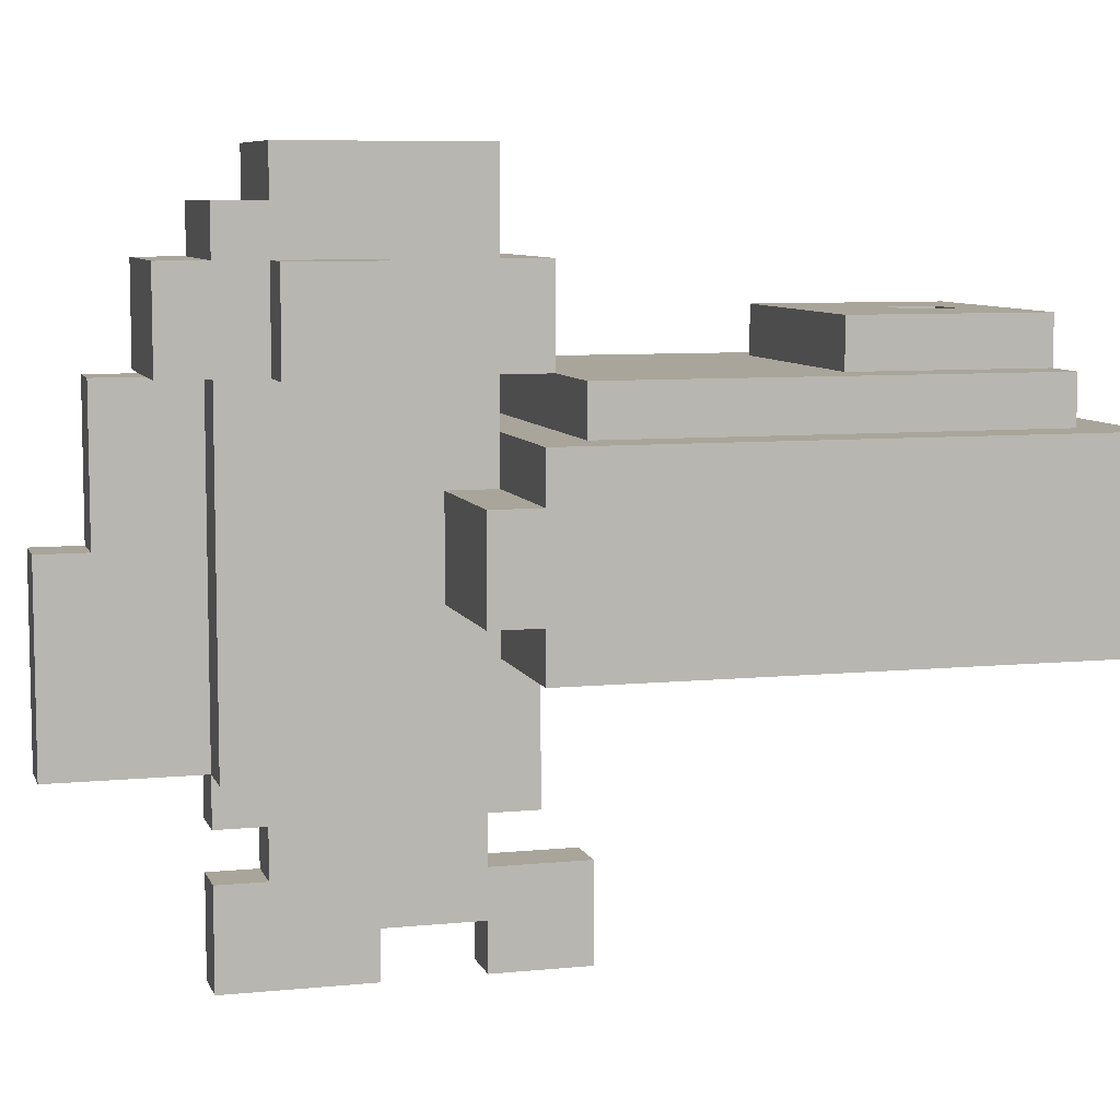
<metadata>
{"format":"obj","ext":"obj","renderer":"f3d","projection":"perspective","resolution":1024,"background":"white","views":[{"elev":7.7,"azim":-105.6,"up":"+Z"}]}
</metadata>
<code>
o
v -0.4 0.8 0.2
v -0.4 0.8 -0.2
v -0.4 1.4 0.1
v -0.4 1.4 0
v -0.4 1.5 0.2
v -0.4 1.5 0.1
v -0.4 1.5 0
v -0.4 1.6 0.2
v -0.4 1.6 0.1
v -0.4 1.9 0.2
v -0.4 1.9 0.1
v -0.4 1.9 -0.1
v -0.4 1.9 -0.2
v -0.4 2 0.1
v -0.4 2 -0.1
v -0.3 0.9 0.3
v -0.3 0.9 0.2
v -0.3 1.5 0.2
v -0.3 1.6 0.2
v -0.3 1.8 0.3
v -0.3 1.8 0.2
v -0.2 0.9 0.4
v -0.2 0.9 0.3
v -0.2 1.3 0.4
v -0.2 1.3 0.3
v -0.2 2.1 0.5
v -0.2 2.1 0.4
v -0.2 2.1 0.3
v -0.2 2.2 0.5
v -0.2 2.2 0.4
v -0.2 2.3 0.5
v -0.2 2.3 0.3
v -0.1 1.8 0.5
v -0.1 1.8 0.4
v -0.1 1.8 0.3
v -0.1 1.9 0.7
v -0.1 1.9 0.6
v -0.1 1.9 0.5
v -0.1 1.9 0.4
v -0.1 1.9 0.3
v -0.1 1.9 0.2
v -0.1 1.9 0.1
v -0.1 1.9 -0.1
v -0.1 1.9 -0.2
v -0.1 1.9 -0.4
v -0.1 2 0.6
v -0.1 2 0.3
v -0.1 2 0.2
v -0.1 2 0.1
v -0.1 2 -0.1
v -0.1 2.1 0.5
v -0.1 2.1 0.4
v -0.1 2.1 0.3
v -0.1 2.1 0.2
v -0.1 2.1 0.1
v -0.1 2.1 0
v -0.1 2.1 -0.1
v -0.1 2.1 -0.2
v -0.1 2.1 -0.3
v -0.1 2.1 -0.4
v -0.1 2.2 0.5
v -0.1 2.2 0.3
v -0.1 2.2 0.2
v -0.1 2.2 0.1
v -0.1 2.2 0
v -0.1 2.2 -0.1
v -0.1 2.2 -0.2
v -0.1 2.2 -0.3
v -0.1 2.2 -0.4
v -0.1 2.3 0.7
v -0.1 2.3 0.6
v -0.1 2.3 0.5
v -0.1 2.3 0.3
v -0.1 2.3 0.2
v -0.1 2.3 0.1
v -0.1 2.3 0
v -0.1 2.3 -0.1
v -0.1 2.3 -0.2
v -0.1 2.3 -0.3
v -0.1 2.3 -0.4
v -0.1 2.4 0.6
v -0.1 2.4 0.5
v -0.1 2.4 0.3
v -0.1 2.4 0.2
v -0.1 2.4 0.1
v -0.1 2.4 0
v -0.1 2.4 -0.1
v -0.1 2.4 -0.2
v -0.1 2.4 -0.3
v -0.1 2.4 -0.4
v -0.1 2.5 0.5
v -0.1 2.5 0.3
v 0 1.7 -0.6
v 0 1.7 -0.8
v 0 1.8 -0.2
v 0 1.8 -0.5
v 0 1.9 -0.2
v 0 1.9 -0.4
v 0 1.9 -0.5
v 0 1.9 -0.6
v 0 1.9 -0.7
v 0 1.9 -0.8
v 0 2.1 -0.4
v 0 2.1 -0.7
v 0 2.1 -0.8
v 0 2.2 -0.4
v 0 2.3 -0.4
v 0 2.3 -0.5
v 0 2.3 -0.6
v 0 2.4 0.3
v 0 2.4 0.2
v 0 2.4 0.1
v 0 2.4 0
v 0 2.4 -0.1
v 0 2.4 -0.2
v 0 2.4 -0.3
v 0 2.4 -0.4
v 0 2.4 -0.5
v 0 2.4 -0.6
v 0 2.4 -0.8
v 0 2.5 0.3
v 0 2.6 0.3
v 0 2.6 0
v 0 2.7 0
v 0 2.7 -0.4
v 0.1 1 0.4
v 0.1 1 0.3
v 0.1 1.1 0.4
v 0.1 1.1 0.3
v 0 1 0.4
v 0 1 0.3
v 0 1.1 0.4
v 0 1.1 0.3
v 0.1 1.7 -0.6
v 0.1 1.7 -0.8
v 0.1 1.8 -0.2
v 0.1 1.8 -0.5
v 0.1 1.9 -0.2
v 0.1 1.9 -0.4
v 0.1 1.9 -0.5
v 0.1 1.9 -0.6
v 0.1 1.9 -0.7
v 0.1 1.9 -0.8
v 0.1 2.1 -0.4
v 0.1 2.1 -0.7
v 0.1 2.1 -0.8
v 0.1 2.2 -0.4
v 0.1 2.3 -0.4
v 0.1 2.3 -0.5
v 0.1 2.3 -0.6
v 0.1 2.4 0.3
v 0.1 2.4 0.2
v 0.1 2.4 0.1
v 0.1 2.4 0
v 0.1 2.4 -0.1
v 0.1 2.4 -0.2
v 0.1 2.4 -0.3
v 0.1 2.4 -0.4
v 0.1 2.4 -0.5
v 0.1 2.4 -0.6
v 0.1 2.4 -0.8
v 0.1 2.5 0.3
v 0.1 2.6 0.3
v 0.1 2.6 0
v 0.1 2.7 0
v 0.1 2.7 -0.4
v 0.2 1.8 0.5
v 0.2 1.8 0.4
v 0.2 1.8 0.3
v 0.2 1.9 0.7
v 0.2 1.9 0.6
v 0.2 1.9 0.5
v 0.2 1.9 0.4
v 0.2 1.9 0.3
v 0.2 1.9 0.2
v 0.2 1.9 0.1
v 0.2 1.9 -0.1
v 0.2 1.9 -0.2
v 0.2 1.9 -0.4
v 0.2 2 0.6
v 0.2 2 0.3
v 0.2 2 0.2
v 0.2 2 0.1
v 0.2 2 -0.1
v 0.2 2.1 0.5
v 0.2 2.1 0.4
v 0.2 2.1 0.3
v 0.2 2.1 0.2
v 0.2 2.1 0.1
v 0.2 2.1 0
v 0.2 2.1 -0.1
v 0.2 2.1 -0.2
v 0.2 2.1 -0.3
v 0.2 2.1 -0.4
v 0.2 2.2 0.5
v 0.2 2.2 0.3
v 0.2 2.2 0.2
v 0.2 2.2 0.1
v 0.2 2.2 0
v 0.2 2.2 -0.1
v 0.2 2.2 -0.2
v 0.2 2.2 -0.3
v 0.2 2.2 -0.4
v 0.2 2.3 0.7
v 0.2 2.3 0.6
v 0.2 2.3 0.5
v 0.2 2.3 0.3
v 0.2 2.3 0.2
v 0.2 2.3 0.1
v 0.2 2.3 0
v 0.2 2.3 -0.1
v 0.2 2.3 -0.2
v 0.2 2.3 -0.3
v 0.2 2.3 -0.4
v 0.2 2.4 0.6
v 0.2 2.4 0.5
v 0.2 2.4 0.3
v 0.2 2.4 0.2
v 0.2 2.4 0.1
v 0.2 2.4 0
v 0.2 2.4 -0.1
v 0.2 2.4 -0.2
v 0.2 2.4 -0.3
v 0.2 2.4 -0.4
v 0.2 2.5 0.5
v 0.2 2.5 0.3
v 0.3 0.9 0.4
v 0.3 0.9 0.3
v 0.3 1.3 0.4
v 0.3 1.3 0.3
v 0.3 2.1 0.5
v 0.3 2.1 0.4
v 0.3 2.1 0.3
v 0.3 2.2 0.5
v 0.3 2.2 0.4
v 0.3 2.3 0.5
v 0.3 2.3 0.3
v 0.4 0.9 0.3
v 0.4 0.9 0.2
v 0.4 1.8 0.3
v 0.4 1.8 0.2
v 0.5 0.8 0.2
v 0.5 0.8 -0.2
v 0.5 1.9 0.2
v 0.5 1.9 0.1
v 0.5 1.9 -0.1
v 0.5 1.9 -0.2
v 0.5 2 0.1
v 0.5 2 -0.1
v -0.1 1.9 0.7
v -0.1 2.3 0.7
v 0.2 1.9 0.7
v 0.2 2.3 0.7
v -0.1 2.3 0.6
v -0.1 2.4 0.6
v 0.2 2.3 0.6
v 0.2 2.4 0.6
v -0.2 2.1 0.5
v -0.2 2.2 0.5
v -0.2 2.3 0.5
v -0.1 1.8 0.5
v -0.1 1.9 0.5
v -0.1 2.1 0.5
v -0.1 2.2 0.5
v -0.1 2.3 0.5
v -0.1 2.4 0.5
v -0.1 2.5 0.5
v 0.2 1.8 0.5
v 0.2 1.9 0.5
v 0.2 2.1 0.5
v 0.2 2.2 0.5
v 0.2 2.3 0.5
v 0.2 2.4 0.5
v 0.2 2.5 0.5
v 0.3 2.1 0.5
v 0.3 2.2 0.5
v 0.3 2.3 0.5
v -0.2 0.9 0.4
v -0.2 1.3 0.4
v 0 1 0.4
v 0 1.1 0.4
v 0.1 1 0.4
v 0.1 1.1 0.4
v 0.3 0.9 0.4
v 0.3 1.3 0.4
v -0.3 0.9 0.3
v -0.3 1.8 0.3
v -0.2 0.9 0.3
v -0.2 1.3 0.3
v -0.1 1.8 0.3
v 0 1 0.3
v 0 1.1 0.3
v 0 2.5 0.3
v 0 2.6 0.3
v 0.1 1 0.3
v 0.1 1.1 0.3
v 0.1 2.5 0.3
v 0.1 2.6 0.3
v 0.2 1.8 0.3
v 0.3 0.9 0.3
v 0.3 1.3 0.3
v 0.4 0.9 0.3
v 0.4 1.8 0.3
v -0.4 0.8 0.2
v -0.4 1.5 0.2
v -0.4 1.6 0.2
v -0.4 1.9 0.2
v -0.3 0.9 0.2
v -0.3 1.5 0.2
v -0.3 1.6 0.2
v -0.3 1.8 0.2
v -0.1 1.9 0.2
v 0.2 1.9 0.2
v 0.4 0.9 0.2
v 0.4 1.8 0.2
v 0.5 0.8 0.2
v 0.5 1.9 0.2
v -0.4 1.9 0.1
v -0.4 2 0.1
v -0.1 1.9 0.1
v -0.1 2 0.1
v 0.2 1.9 0.1
v 0.2 2 0.1
v 0.5 1.9 0.1
v 0.5 2 0.1
v 0 2.6 0
v 0 2.7 0
v 0.1 2.6 0
v 0.1 2.7 0
v 0 1.7 -0.6
v 0 1.9 -0.6
v 0 2.3 -0.6
v 0 2.4 -0.6
v 0.1 1.7 -0.6
v 0.1 1.9 -0.6
v 0.1 2.3 -0.6
v 0.1 2.4 -0.6
v -0.2 2.1 0.3
v -0.2 2.3 0.3
v -0.1 1.8 0.3
v -0.1 1.9 0.3
v -0.1 2.1 0.3
v -0.1 2.2 0.3
v -0.1 2.3 0.3
v -0.1 2.4 0.3
v -0.1 2.5 0.3
v 0 2.4 0.3
v 0 2.5 0.3
v 0.1 2.4 0.3
v 0.1 2.5 0.3
v 0.2 1.8 0.3
v 0.2 1.9 0.3
v 0.2 2.1 0.3
v 0.2 2.2 0.3
v 0.2 2.3 0.3
v 0.2 2.4 0.3
v 0.2 2.5 0.3
v 0.3 2.1 0.3
v 0.3 2.3 0.3
v -0.4 1.9 -0.1
v -0.4 2 -0.1
v -0.1 1.9 -0.1
v -0.1 2 -0.1
v 0.2 1.9 -0.1
v 0.2 2 -0.1
v 0.5 1.9 -0.1
v 0.5 2 -0.1
v -0.4 0.8 -0.2
v -0.4 1.9 -0.2
v -0.3 1 -0.2
v -0.3 1.1 -0.2
v -0.2 1 -0.2
v -0.2 1.1 -0.2
v -0.1 1.9 -0.2
v 0 1.8 -0.2
v 0 1.9 -0.2
v 0.1 0.9 -0.2
v 0.1 1 -0.2
v 0.1 1.1 -0.2
v 0.1 1.2 -0.2
v 0.1 1.8 -0.2
v 0.1 1.9 -0.2
v 0.2 0.8 -0.2
v 0.2 0.9 -0.2
v 0.2 1.1 -0.2
v 0.2 1.2 -0.2
v 0.2 1.9 -0.2
v 0.3 0.8 -0.2
v 0.3 0.9 -0.2
v 0.4 0.9 -0.2
v 0.4 1 -0.2
v 0.5 0.8 -0.2
v 0.5 1.9 -0.2
v -0.1 1.9 -0.4
v -0.1 2.1 -0.4
v -0.1 2.2 -0.4
v -0.1 2.3 -0.4
v -0.1 2.4 -0.4
v 0 1.9 -0.4
v 0 2.1 -0.4
v 0 2.2 -0.4
v 0 2.3 -0.4
v 0 2.4 -0.4
v 0 2.7 -0.4
v 0.1 1.9 -0.4
v 0.1 2.1 -0.4
v 0.1 2.2 -0.4
v 0.1 2.3 -0.4
v 0.1 2.4 -0.4
v 0.1 2.7 -0.4
v 0.2 1.9 -0.4
v 0.2 2.1 -0.4
v 0.2 2.2 -0.4
v 0.2 2.3 -0.4
v 0.2 2.4 -0.4
v 0 1.8 -0.5
v 0 1.9 -0.5
v 0 2.3 -0.5
v 0 2.4 -0.5
v 0.1 1.8 -0.5
v 0.1 1.9 -0.5
v 0.1 2.3 -0.5
v 0.1 2.4 -0.5
v 0 1.9 -0.7
v 0 2.1 -0.7
v 0.1 1.9 -0.7
v 0.1 2.1 -0.7
v 0 1.7 -0.8
v 0 1.9 -0.8
v 0 2.1 -0.8
v 0 2.4 -0.8
v 0.1 1.7 -0.8
v 0.1 1.9 -0.8
v 0.1 2.1 -0.8
v 0.1 2.4 -0.8
v -0.4 0.8 0.2
v 0.5 0.8 0.2
v 0.2 0.8 -0.1
v 0.3 0.8 -0.1
v -0.4 0.8 -0.2
v 0.2 0.8 -0.2
v 0.3 0.8 -0.2
v 0.5 0.8 -0.2
v -0.2 0.9 0.4
v 0.3 0.9 0.4
v -0.3 0.9 0.3
v -0.2 0.9 0.3
v 0.3 0.9 0.3
v 0.4 0.9 0.3
v -0.3 0.9 0.2
v 0.4 0.9 0.2
v 0 1.1 0.4
v 0.1 1.1 0.4
v 0 1.1 0.3
v 0.1 1.1 0.3
v 0 1.7 -0.6
v 0.1 1.7 -0.6
v 0 1.7 -0.8
v 0.1 1.7 -0.8
v -0.1 1.8 0.5
v 0.2 1.8 0.5
v -0.1 1.8 0.4
v 0.2 1.8 0.4
v -0.1 1.8 0.3
v 0.2 1.8 0.3
v 0 1.8 -0.2
v 0.1 1.8 -0.2
v 0 1.8 -0.5
v 0.1 1.8 -0.5
v -0.1 1.9 0.7
v 0.2 1.9 0.7
v -0.1 1.9 0.6
v 0.2 1.9 0.6
v -0.1 1.9 0.5
v 0.2 1.9 0.5
v -0.1 1.9 0.3
v 0.2 1.9 0.3
v -0.1 1.9 0.2
v 0.2 1.9 0.2
v -0.1 1.9 -0.2
v 0 1.9 -0.2
v 0.1 1.9 -0.2
v 0.2 1.9 -0.2
v -0.1 1.9 -0.4
v 0 1.9 -0.4
v 0.1 1.9 -0.4
v 0.2 1.9 -0.4
v 0 1.9 -0.5
v 0.1 1.9 -0.5
v 0 1.9 -0.6
v 0.1 1.9 -0.6
v -0.2 2.1 0.5
v -0.1 2.1 0.5
v 0.2 2.1 0.5
v 0.3 2.1 0.5
v -0.2 2.1 0.4
v -0.1 2.1 0.4
v 0.2 2.1 0.4
v 0.3 2.1 0.4
v -0.2 2.1 0.3
v -0.1 2.1 0.3
v 0.2 2.1 0.3
v 0.3 2.1 0.3
v 0 2.1 -0.7
v 0.1 2.1 -0.7
v 0 2.1 -0.8
v 0.1 2.1 -0.8
v 0 1 0.4
v 0.1 1 0.4
v 0 1 0.3
v 0.1 1 0.3
v -0.2 1.3 0.4
v 0.3 1.3 0.4
v -0.2 1.3 0.3
v 0.3 1.3 0.3
v -0.3 1.8 0.3
v -0.1 1.8 0.3
v 0.2 1.8 0.3
v 0.4 1.8 0.3
v -0.3 1.8 0.2
v 0.4 1.8 0.2
v -0.4 1.9 0.2
v -0.1 1.9 0.2
v 0.2 1.9 0.2
v 0.5 1.9 0.2
v -0.4 1.9 0.1
v -0.1 1.9 0.1
v 0.2 1.9 0.1
v 0.5 1.9 0.1
v -0.4 1.9 -0.1
v -0.1 1.9 -0.1
v 0.2 1.9 -0.1
v 0.5 1.9 -0.1
v -0.4 1.9 -0.2
v -0.1 1.9 -0.2
v 0.2 1.9 -0.2
v 0.5 1.9 -0.2
v 0 1.9 -0.7
v 0.1 1.9 -0.7
v 0 1.9 -0.8
v 0.1 1.9 -0.8
v -0.4 2 0.1
v -0.1 2 0.1
v 0.2 2 0.1
v 0.5 2 0.1
v -0.4 2 -0.1
v -0.1 2 -0.1
v 0.2 2 -0.1
v 0.5 2 -0.1
v -0.1 2.3 0.7
v 0.2 2.3 0.7
v -0.1 2.3 0.6
v 0.2 2.3 0.6
v -0.2 2.3 0.5
v -0.1 2.3 0.5
v 0.2 2.3 0.5
v 0.3 2.3 0.5
v -0.2 2.3 0.3
v -0.1 2.3 0.3
v 0.2 2.3 0.3
v 0.3 2.3 0.3
v 0 2.3 -0.5
v 0.1 2.3 -0.5
v 0 2.3 -0.6
v 0.1 2.3 -0.6
v -0.1 2.4 0.6
v 0.2 2.4 0.6
v -0.1 2.4 0.5
v 0.2 2.4 0.5
v -0.1 2.4 0.3
v 0 2.4 0.3
v 0.1 2.4 0.3
v 0.2 2.4 0.3
v -0.1 2.4 0.2
v 0 2.4 0.2
v 0.1 2.4 0.2
v 0.2 2.4 0.2
v -0.1 2.4 0.1
v 0 2.4 0.1
v 0.1 2.4 0.1
v 0.2 2.4 0.1
v -0.1 2.4 0
v 0 2.4 0
v 0.1 2.4 0
v 0.2 2.4 0
v -0.1 2.4 -0.1
v 0 2.4 -0.1
v 0.1 2.4 -0.1
v 0.2 2.4 -0.1
v -0.1 2.4 -0.2
v 0 2.4 -0.2
v 0.1 2.4 -0.2
v 0.2 2.4 -0.2
v -0.1 2.4 -0.3
v 0 2.4 -0.3
v 0.1 2.4 -0.3
v 0.2 2.4 -0.3
v -0.1 2.4 -0.4
v 0 2.4 -0.4
v 0.1 2.4 -0.4
v 0.2 2.4 -0.4
v 0 2.4 -0.5
v 0.1 2.4 -0.5
v 0 2.4 -0.6
v 0.1 2.4 -0.6
v 0 2.4 -0.8
v 0.1 2.4 -0.8
v -0.1 2.5 0.5
v 0.2 2.5 0.5
v -0.1 2.5 0.3
v 0 2.5 0.3
v 0.1 2.5 0.3
v 0.2 2.5 0.3
v 0 2.6 0.3
v 0.1 2.6 0.3
v 0 2.6 0
v 0.1 2.6 0
v 0 2.7 0
v 0.1 2.7 0
v 0 2.7 -0.4
v 0.1 2.7 -0.4
f 3 2 1
f 4 2 3
f 5 3 1
f 6 4 3
f 6 3 5
f 7 2 4
f 7 4 6
f 8 6 5
f 9 7 6
f 9 6 8
f 10 9 8
f 11 7 9
f 11 9 10
f 12 2 7
f 12 7 11
f 13 2 12
f 14 12 11
f 15 12 14
f 18 17 16
f 19 18 16
f 20 19 16
f 21 19 20
f 24 23 22
f 25 23 24
f 29 27 26
f 30 28 27
f 30 27 29
f 31 30 29
f 32 28 30
f 32 30 31
f 38 34 33
f 39 35 34
f 39 34 38
f 40 35 39
f 46 37 36
f 46 38 37
f 46 39 38
f 46 40 39
f 47 42 41
f 47 40 46
f 47 41 40
f 48 42 47
f 49 42 48
f 50 45 44
f 50 44 43
f 51 47 46
f 52 47 51
f 53 48 47
f 53 47 52
f 54 49 48
f 54 48 53
f 54 50 49
f 55 50 54
f 56 50 55
f 57 45 50
f 57 50 56
f 58 45 57
f 59 45 58
f 60 45 59
f 61 51 46
f 62 54 53
f 63 55 54
f 63 54 62
f 64 56 55
f 64 55 63
f 65 57 56
f 65 56 64
f 66 58 57
f 66 57 65
f 67 59 58
f 67 58 66
f 68 60 59
f 68 59 67
f 69 60 68
f 70 46 36
f 70 61 46
f 71 61 70
f 72 61 71
f 73 63 62
f 74 64 63
f 74 63 73
f 75 65 64
f 75 64 74
f 76 66 65
f 76 65 75
f 77 67 66
f 77 66 76
f 78 68 67
f 78 67 77
f 79 69 68
f 79 68 78
f 80 69 79
f 81 72 71
f 81 73 72
f 82 73 81
f 83 74 73
f 83 73 82
f 84 75 74
f 84 74 83
f 85 76 75
f 85 75 84
f 86 77 76
f 86 76 85
f 87 78 77
f 87 77 86
f 88 79 78
f 88 78 87
f 89 80 79
f 89 79 88
f 90 80 89
f 91 83 82
f 92 83 91
f 97 96 95
f 98 96 97
f 99 96 98
f 100 94 93
f 101 94 100
f 102 94 101
f 103 99 98
f 103 101 100
f 103 100 99
f 104 101 103
f 106 104 103
f 106 105 104
f 107 105 106
f 108 105 107
f 109 105 108
f 117 108 107
f 118 108 117
f 119 105 109
f 120 105 119
f 121 116 115
f 121 111 110
f 121 117 116
f 121 112 111
f 121 115 114
f 121 114 113
f 121 113 112
f 122 117 121
f 123 117 122
f 124 117 123
f 125 117 124
f 128 127 126
f 129 127 128
f 130 131 132
f 132 131 133
f 136 137 138
f 138 137 139
f 139 137 140
f 134 135 141
f 141 135 142
f 142 135 143
f 139 140 144
f 141 142 144
f 140 141 144
f 144 142 145
f 144 145 147
f 145 146 147
f 147 146 148
f 148 146 149
f 149 146 150
f 148 149 158
f 158 149 159
f 150 146 160
f 160 146 161
f 156 157 162
f 151 152 162
f 157 158 162
f 152 153 162
f 155 156 162
f 154 155 162
f 153 154 162
f 162 158 163
f 163 158 164
f 164 158 165
f 165 158 166
f 167 168 172
f 168 169 173
f 172 168 173
f 173 169 174
f 170 171 180
f 171 172 180
f 172 173 180
f 173 174 180
f 175 176 181
f 180 174 181
f 174 175 181
f 181 176 182
f 182 176 183
f 178 179 184
f 177 178 184
f 180 181 185
f 185 181 186
f 181 182 187
f 186 181 187
f 182 183 188
f 187 182 188
f 183 184 188
f 188 184 189
f 189 184 190
f 184 179 191
f 190 184 191
f 191 179 192
f 192 179 193
f 193 179 194
f 180 185 195
f 187 188 196
f 188 189 197
f 196 188 197
f 189 190 198
f 197 189 198
f 190 191 199
f 198 190 199
f 191 192 200
f 199 191 200
f 192 193 201
f 200 192 201
f 193 194 202
f 201 193 202
f 202 194 203
f 170 180 204
f 180 195 204
f 204 195 205
f 205 195 206
f 196 197 207
f 197 198 208
f 207 197 208
f 198 199 209
f 208 198 209
f 199 200 210
f 209 199 210
f 200 201 211
f 210 200 211
f 201 202 212
f 211 201 212
f 202 203 213
f 212 202 213
f 213 203 214
f 205 206 215
f 206 207 215
f 215 207 216
f 207 208 217
f 216 207 217
f 208 209 218
f 217 208 218
f 209 210 219
f 218 209 219
f 210 211 220
f 219 210 220
f 211 212 221
f 220 211 221
f 212 213 222
f 221 212 222
f 213 214 223
f 222 213 223
f 223 214 224
f 216 217 225
f 225 217 226
f 227 228 229
f 229 228 230
f 231 232 234
f 232 233 235
f 234 232 235
f 234 235 236
f 235 233 237
f 236 235 237
f 238 239 240
f 240 239 241
f 242 243 244
f 244 243 245
f 245 243 246
f 246 243 247
f 245 246 248
f 248 246 249
f 252 251 250
f 253 251 252
f 256 255 254
f 257 255 256
f 263 259 258
f 264 260 259
f 264 259 263
f 265 260 264
f 268 262 261
f 269 262 268
f 273 267 266
f 274 267 273
f 275 271 270
f 276 272 271
f 276 271 275
f 277 272 276
f 280 279 278
f 281 279 280
f 282 280 278
f 283 279 281
f 284 282 278
f 284 283 282
f 285 279 283
f 285 283 284
f 288 287 286
f 289 287 288
f 290 287 289
f 295 292 291
f 296 292 295
f 297 294 293
f 298 294 297
f 299 290 289
f 301 299 289
f 302 301 300
f 303 299 301
f 303 301 302
f 308 305 304
f 309 306 305
f 309 305 308
f 310 307 306
f 310 306 309
f 311 307 310
f 312 307 311
f 313 312 311
f 314 308 304
f 315 313 311
f 316 314 304
f 316 315 314
f 317 313 315
f 317 315 316
f 320 319 318
f 321 319 320
f 324 323 322
f 325 323 324
f 328 327 326
f 329 327 328
f 334 331 330
f 335 331 334
f 336 333 332
f 337 333 336
f 338 339 342
f 342 339 343
f 343 339 344
f 345 346 347
f 347 346 348
f 340 341 351
f 351 341 352
f 349 350 356
f 356 350 357
f 354 355 358
f 353 354 358
f 358 355 359
f 360 361 362
f 362 361 363
f 364 365 366
f 366 365 367
f 368 369 370
f 370 369 371
f 368 370 372
f 370 371 372
f 371 369 373
f 372 371 373
f 372 373 374
f 373 369 374
f 372 374 375
f 375 374 376
f 368 372 377
f 372 375 377
f 377 375 378
f 378 375 379
f 379 375 380
f 380 375 381
f 368 377 383
f 377 378 384
f 383 377 384
f 378 379 385
f 379 380 385
f 381 382 386
f 385 380 386
f 380 381 386
f 386 382 387
f 383 384 388
f 384 378 389
f 388 384 389
f 388 389 390
f 389 378 390
f 378 385 391
f 390 378 391
f 385 386 391
f 386 387 391
f 388 390 392
f 390 391 392
f 391 387 393
f 392 391 393
f 394 395 399
f 395 396 400
f 399 395 400
f 396 397 401
f 400 396 401
f 397 398 402
f 401 397 402
f 402 398 403
f 403 404 409
f 409 404 410
f 405 406 411
f 406 407 412
f 411 406 412
f 407 408 413
f 412 407 413
f 408 409 414
f 413 408 414
f 414 409 415
f 416 417 420
f 420 417 421
f 418 419 422
f 422 419 423
f 424 425 426
f 426 425 427
f 428 429 432
f 432 429 433
f 430 431 434
f 434 431 435
f 438 437 436
f 439 437 438
f 440 438 436
f 441 439 438
f 441 438 440
f 442 437 439
f 442 439 441
f 443 437 442
f 447 445 444
f 448 445 447
f 450 447 446
f 450 449 448
f 450 448 447
f 451 449 450
f 454 453 452
f 455 453 454
f 458 457 456
f 459 457 458
f 462 461 460
f 463 461 462
f 464 463 462
f 465 463 464
f 468 467 466
f 469 467 468
f 472 471 470
f 473 471 472
f 474 473 472
f 475 473 474
f 478 477 476
f 479 477 478
f 484 481 480
f 485 481 484
f 486 483 482
f 487 483 486
f 490 489 488
f 491 489 490
f 496 493 492
f 497 493 496
f 498 495 494
f 499 495 498
f 500 497 496
f 501 497 500
f 502 499 498
f 503 499 502
f 506 505 504
f 507 505 506
f 508 509 510
f 510 509 511
f 512 513 514
f 514 513 515
f 516 517 520
f 518 519 520
f 517 518 520
f 520 519 521
f 522 523 526
f 526 523 527
f 524 525 528
f 528 525 529
f 530 531 534
f 534 531 535
f 532 533 536
f 536 533 537
f 538 539 540
f 540 539 541
f 542 543 546
f 546 543 547
f 544 545 548
f 548 545 549
f 550 551 552
f 552 551 553
f 554 555 558
f 558 555 559
f 556 557 560
f 560 557 561
f 562 563 564
f 564 563 565
f 566 567 568
f 568 567 569
f 570 571 574
f 574 571 575
f 572 573 576
f 576 573 577
f 574 575 578
f 578 575 579
f 576 577 580
f 580 577 581
f 578 579 582
f 582 579 583
f 580 581 584
f 584 581 585
f 582 583 586
f 586 583 587
f 584 585 588
f 588 585 589
f 586 587 590
f 590 587 591
f 588 589 592
f 592 589 593
f 590 591 594
f 594 591 595
f 592 593 596
f 596 593 597
f 594 595 598
f 598 595 599
f 596 597 600
f 600 597 601
f 599 600 602
f 602 600 603
f 604 605 606
f 606 605 607
f 608 609 610
f 610 609 611
f 611 609 612
f 612 609 613
f 614 615 616
f 616 615 617
f 618 619 620
f 620 619 621

</code>
